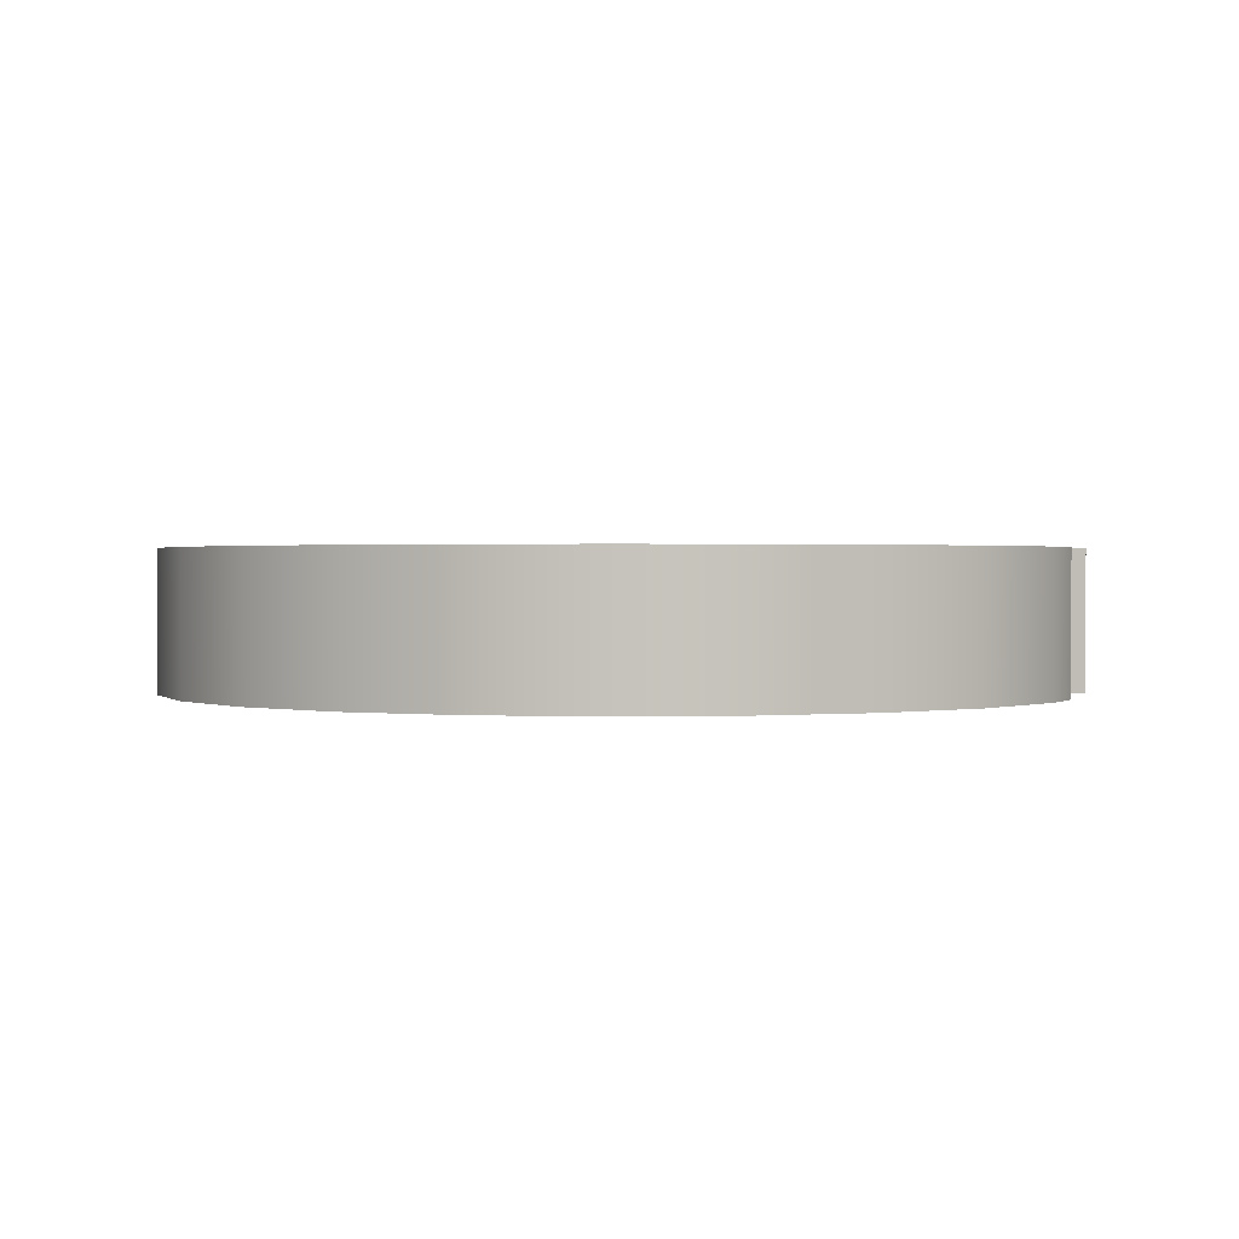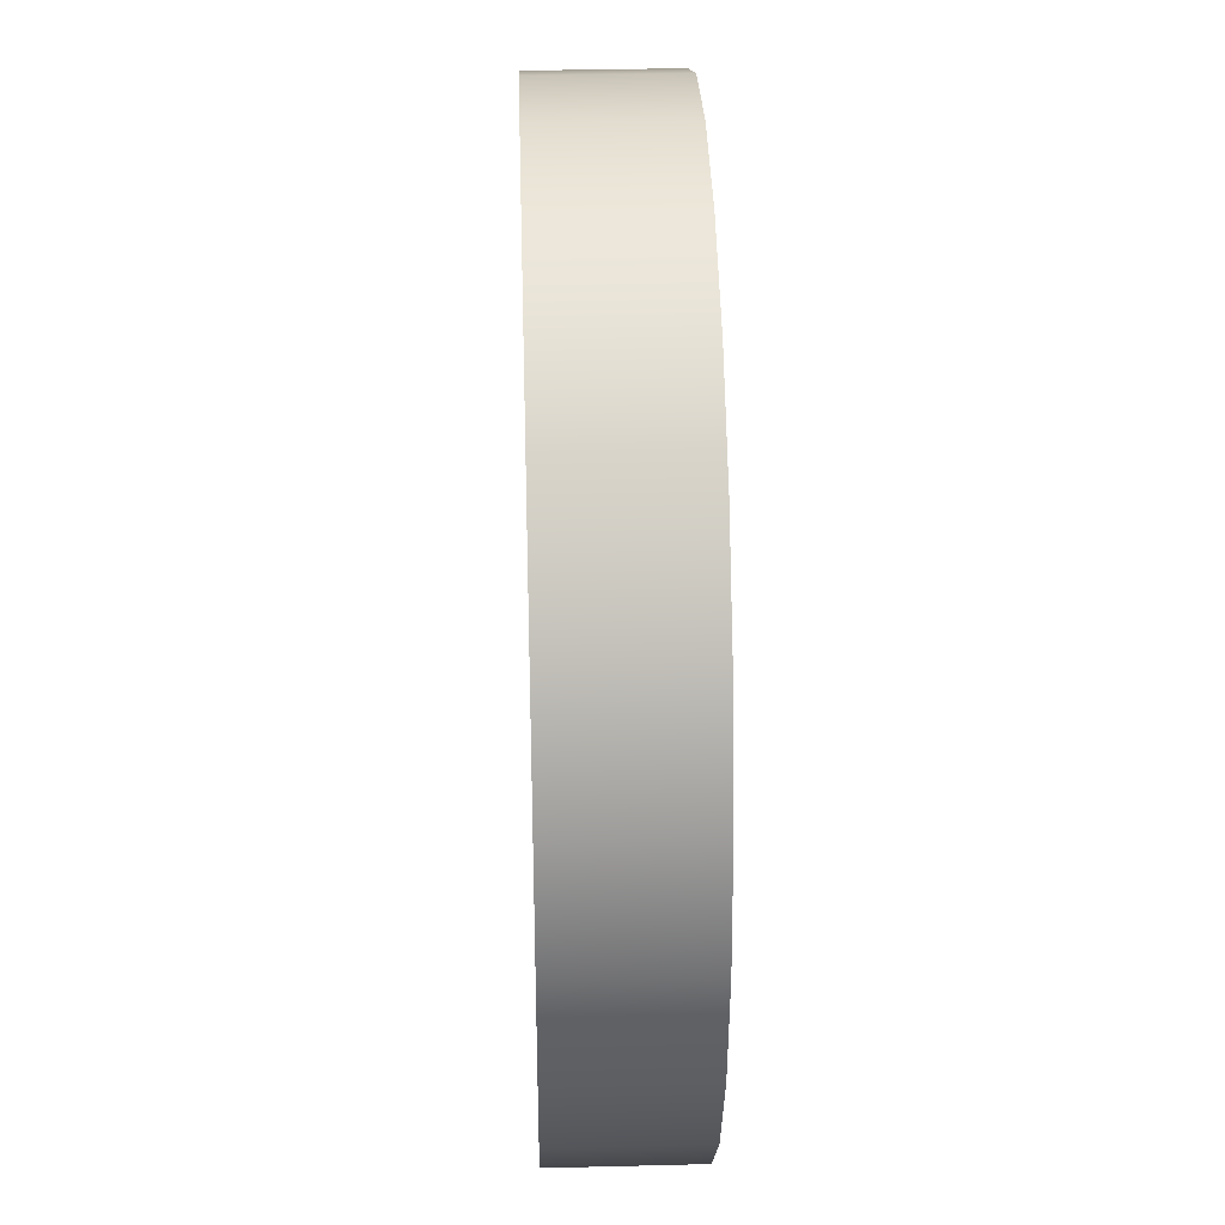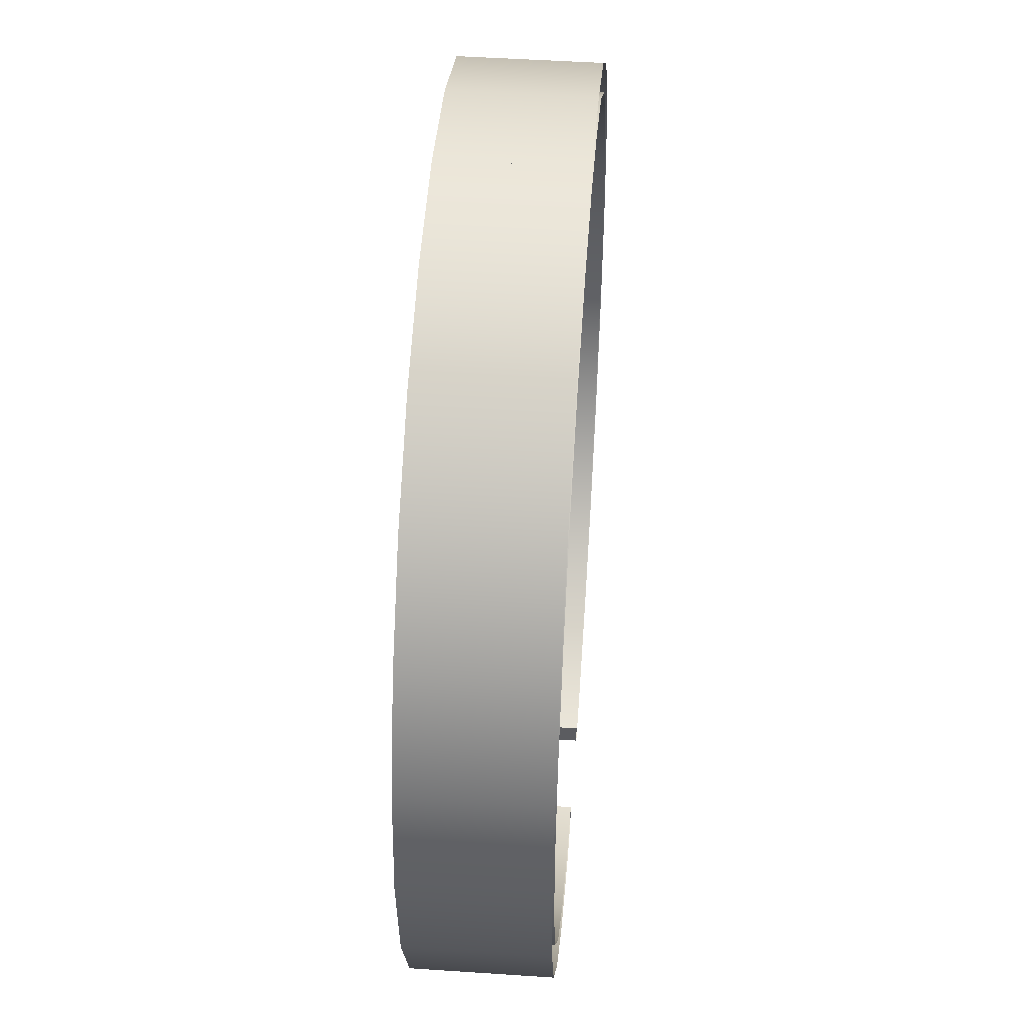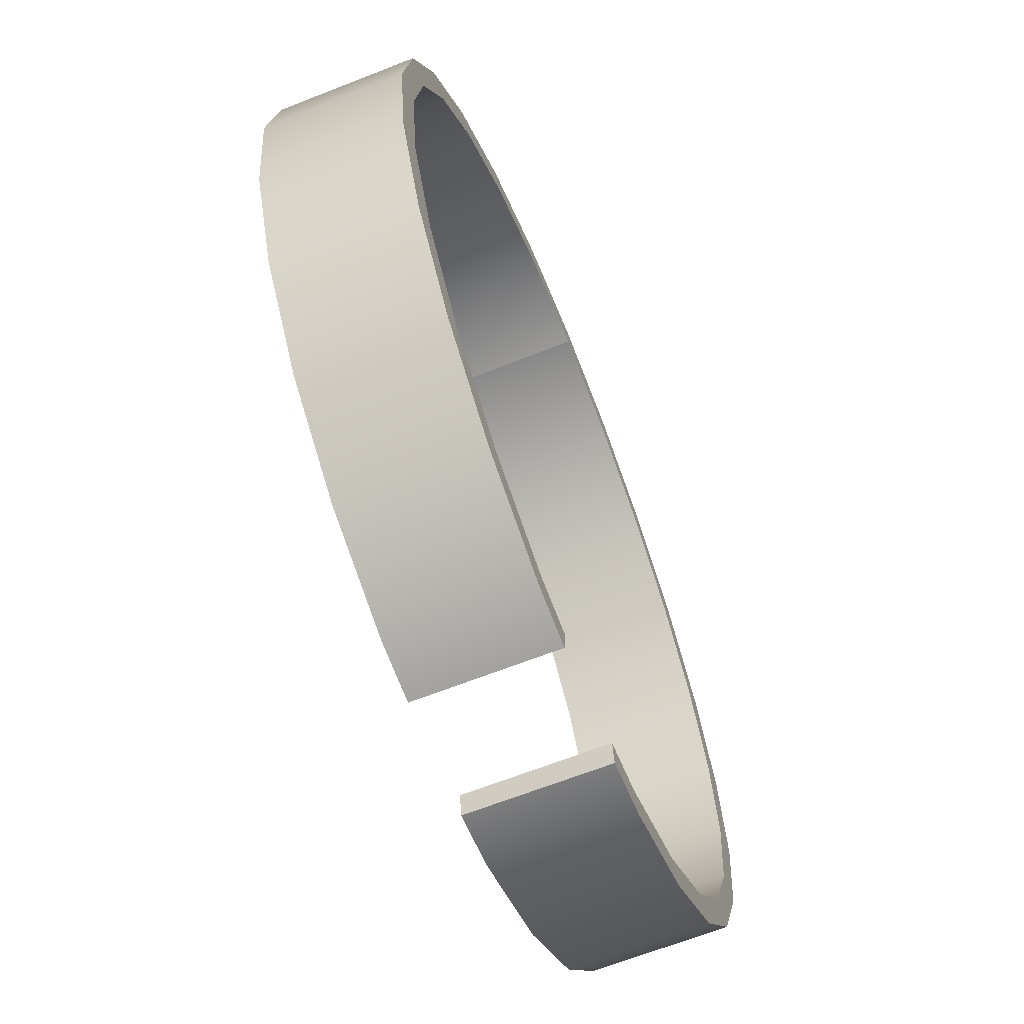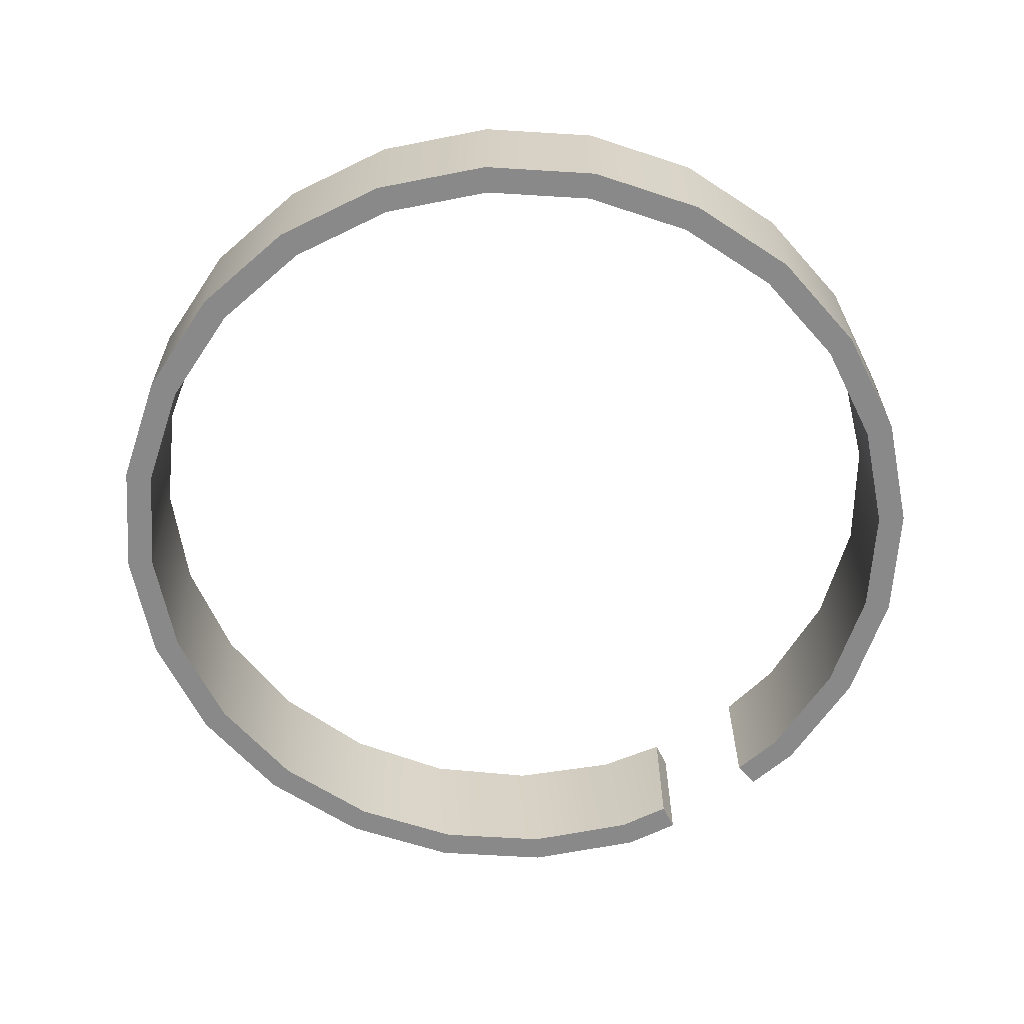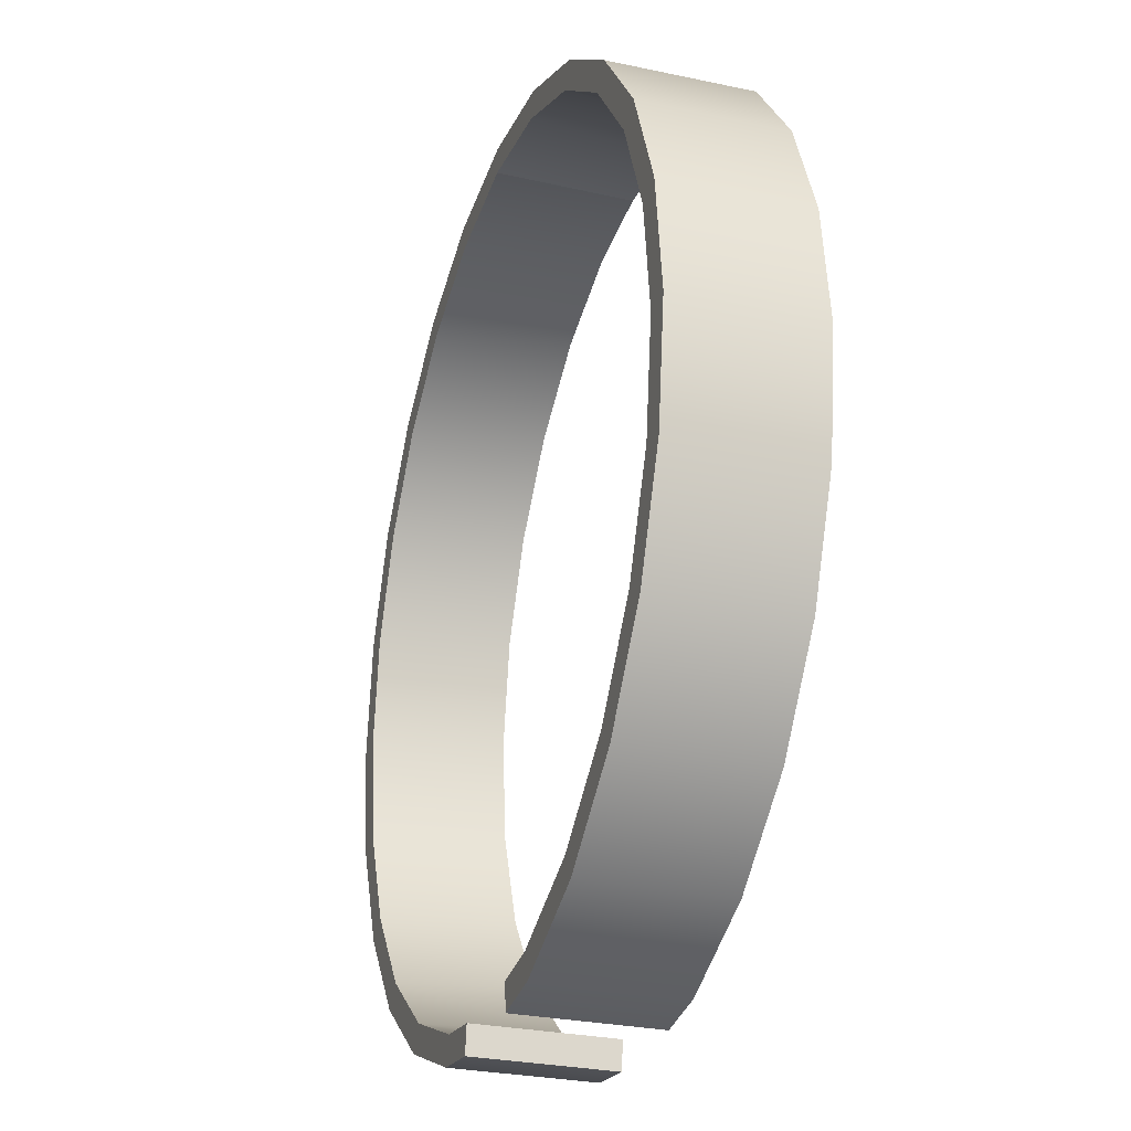
<metadata>
{"format":"obj","ext":"obj","renderer":"f3d","projection":"perspective","resolution":1024,"background":"white","views":[{"elev":1.1,"azim":106.9,"up":"+Y"},{"elev":34.8,"azim":-91.9,"up":"+Z"},{"elev":47.7,"azim":94.3,"up":"+Z"},{"elev":-65.7,"azim":-68.4,"up":"+Z"},{"elev":-63.0,"azim":33.9,"up":"+Y"},{"elev":-28.0,"azim":71.9,"up":"+Z"}]}
</metadata>
<code>
g Cylinder
v 0 -0.5 0.5
v -0.1294 -0.5 -0.483
v -0.25 -0.5 -0.433
v -0.3536 -0.5 -0.3536
v -0.433 -0.5 -0.25
v -0.483 -0.5 -0.1294
v -0.5 -0.5 0
v -0.483 -0.5 0.1294
v -0.433 -0.5 0.25
v -0.3536 -0.5 0.3536
v -0.25 -0.5 0.433
v -0.1294 -0.5 0.483
v 0 -0.5 0.4688
v -0.1213 -0.5 0.4528
v -0.1213 -0.5 -0.4528
v -0.2344 -0.5 -0.4059
v -0.3315 -0.5 -0.3315
v -0.4059 -0.5 -0.2344
v -0.4528 -0.5 -0.1213
v -0.4688 -0.5 0
v -0.4528 -0.5 0.1213
v -0.4059 -0.5 0.2344
v -0.3315 -0.5 0.3315
v -0.2344 -0.5 0.4059
v -0.06471 -0.5 -0.4915
v -0.06066 -0.5 -0.4608
v 0 -0.5 0.5
v 0.1294 -0.5 -0.483
v 0.25 -0.5 -0.433
v 0.3536 -0.5 -0.3536
v 0.433 -0.5 -0.25
v 0.483 -0.5 -0.1294
v 0.5 -0.5 0
v 0.483 -0.5 0.1294
v 0.433 -0.5 0.25
v 0.3536 -0.5 0.3536
v 0.25 -0.5 0.433
v 0.1294 -0.5 0.483
v 0 -0.5 0.4688
v 0.1213 -0.5 0.4528
v 0.1213 -0.5 -0.4528
v 0.2344 -0.5 -0.4059
v 0.3315 -0.5 -0.3315
v 0.4059 -0.5 -0.2344
v 0.4528 -0.5 -0.1213
v 0.4688 -0.5 0
v 0.4528 -0.5 0.1213
v 0.4059 -0.5 0.2344
v 0.3315 -0.5 0.3315
v 0.2344 -0.5 0.4059
v 0.06471 -0.5 -0.4915
v 0.06066 -0.5 -0.4608
v -0.1294 -0.346 -0.483
v -0.25 -0.346 -0.433
v -0.3536 -0.346 -0.3536
v -0.433 -0.346 -0.25
v -0.483 -0.346 -0.1294
v -0.5 -0.346 0
v -0.483 -0.346 0.1294
v -0.433 -0.346 0.25
v -0.3536 -0.346 0.3536
v -0.25 -0.346 0.433
v -0.1294 -0.346 0.483
v 0 -0.346 0.5
v -0.217 -0.346 0.4132
v -0.1026 -0.346 0.4553
v -0.3165 -0.346 0.343
v -0.3945 -0.346 0.2493
v -0.4456 -0.346 0.1387
v -0.4663 -0.346 0.01868
v -0.4553 -0.346 -0.1026
v -0.4132 -0.346 -0.217
v -0.343 -0.346 -0.3165
v -0.2493 -0.346 -0.3945
v -0.1387 -0.346 -0.4456
v -0.06066 -0.346 -0.4608
v -8.549e-18 -0.346 0.4663
v -0.06471 -0.346 -0.4915
v 0.25 -0.346 -0.433
v 0.1294 -0.346 -0.483
v 0.3536 -0.346 -0.3536
v 0.433 -0.346 -0.25
v 0.483 -0.346 -0.1294
v 0.5 -0.346 0
v 0.483 -0.346 0.1294
v 0.433 -0.346 0.25
v 0.3536 -0.346 0.3536
v 0.25 -0.346 0.433
v 0.1294 -0.346 0.483
v 0 -0.346 0.5
v 0.217 -0.346 0.4132
v 0.1026 -0.346 0.4553
v 0.3165 -0.346 0.343
v 0.3945 -0.346 0.2493
v 0.4456 -0.346 0.1387
v 0.4663 -0.346 0.01868
v 0.4553 -0.346 -0.1026
v 0.4132 -0.346 -0.217
v 0.343 -0.346 -0.3165
v 0.2493 -0.346 -0.3945
v 0.1387 -0.346 -0.4456
v 0.06066 -0.346 -0.4608
v 8.549e-18 -0.346 0.4663
v 0.06471 -0.346 -0.4915
v 0 -0.346 0.4952
v 0 -0.346 0.4952
f 2 25 26 15
f 3 2 15 16
f 4 3 16 17
f 5 4 17 18
f 6 5 18 19
f 7 6 19 20
f 8 7 20 21
f 9 8 21 22
f 10 9 22 23
f 11 10 23 24
f 12 11 24 14
f 1 12 14 13
f 14 24 65 66
f 24 23 67 65
f 23 22 68 67
f 22 21 69 68
f 21 20 70 69
f 20 19 71 70
f 19 18 72 71
f 18 17 73 72
f 17 16 74 73
f 16 15 75 74
f 15 26 76 75
f 1 12 14 13
f 13 14 66 77
f 25 2 53 78
f 1 12 14 13
f 1 12 14 13
f 13 14 66 77
f 41 52 51 28
f 42 41 28 29
f 43 42 29 30
f 44 43 30 31
f 45 44 31 32
f 46 45 32 33
f 47 46 33 34
f 48 47 34 35
f 49 48 35 36
f 50 49 36 37
f 40 50 37 38
f 39 40 38 27
f 39 40 38 27
f 39 40 38 27
f 39 40 38 27
f 1 105 64
f 53 2 3 54
f 54 3 4 55
f 55 4 5 56
f 56 5 6 57
f 57 6 7 58
f 58 7 8 59
f 59 8 9 60
f 60 9 10 61
f 61 10 11 62
f 62 11 12 63
f 63 12 1 64
f 79 29 28 80
f 81 30 29 79
f 82 31 30 81
f 83 32 31 82
f 84 33 32 83
f 85 34 33 84
f 86 35 34 85
f 87 36 35 86
f 88 37 36 87
f 89 38 37 88
f 90 27 38 89
f 91 50 40 92
f 93 49 50 91
f 94 48 49 93
f 95 47 48 94
f 96 46 47 95
f 97 45 46 96
f 98 44 45 97
f 99 43 44 98
f 100 42 43 99
f 101 41 42 100
f 102 52 41 101
f 92 40 39 103
f 80 28 51 104
f 92 40 39 103
f 76 26 25 78
f 106 27 90
f 104 51 52 102

</code>
